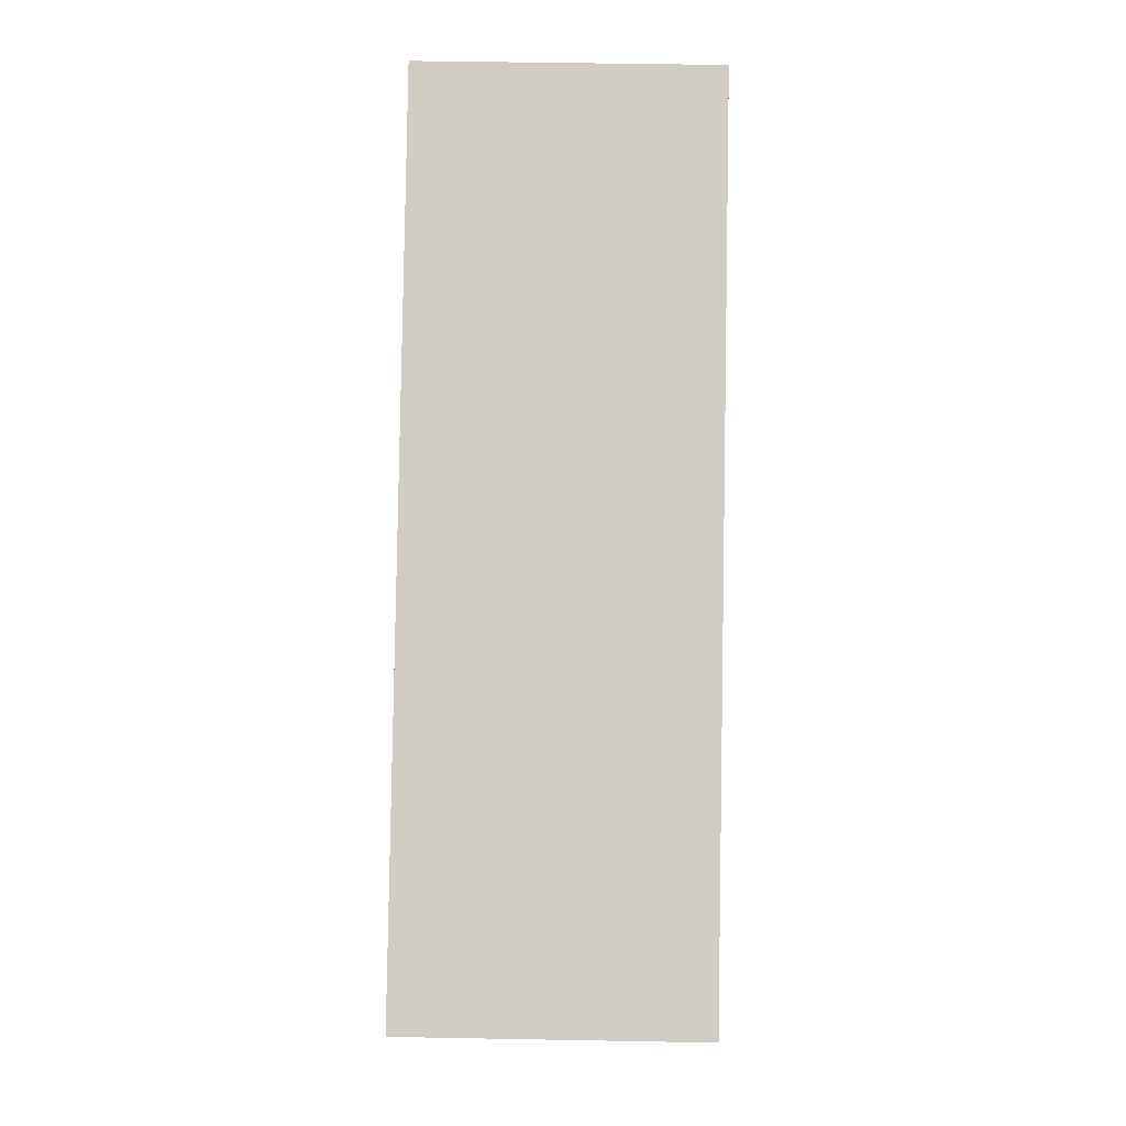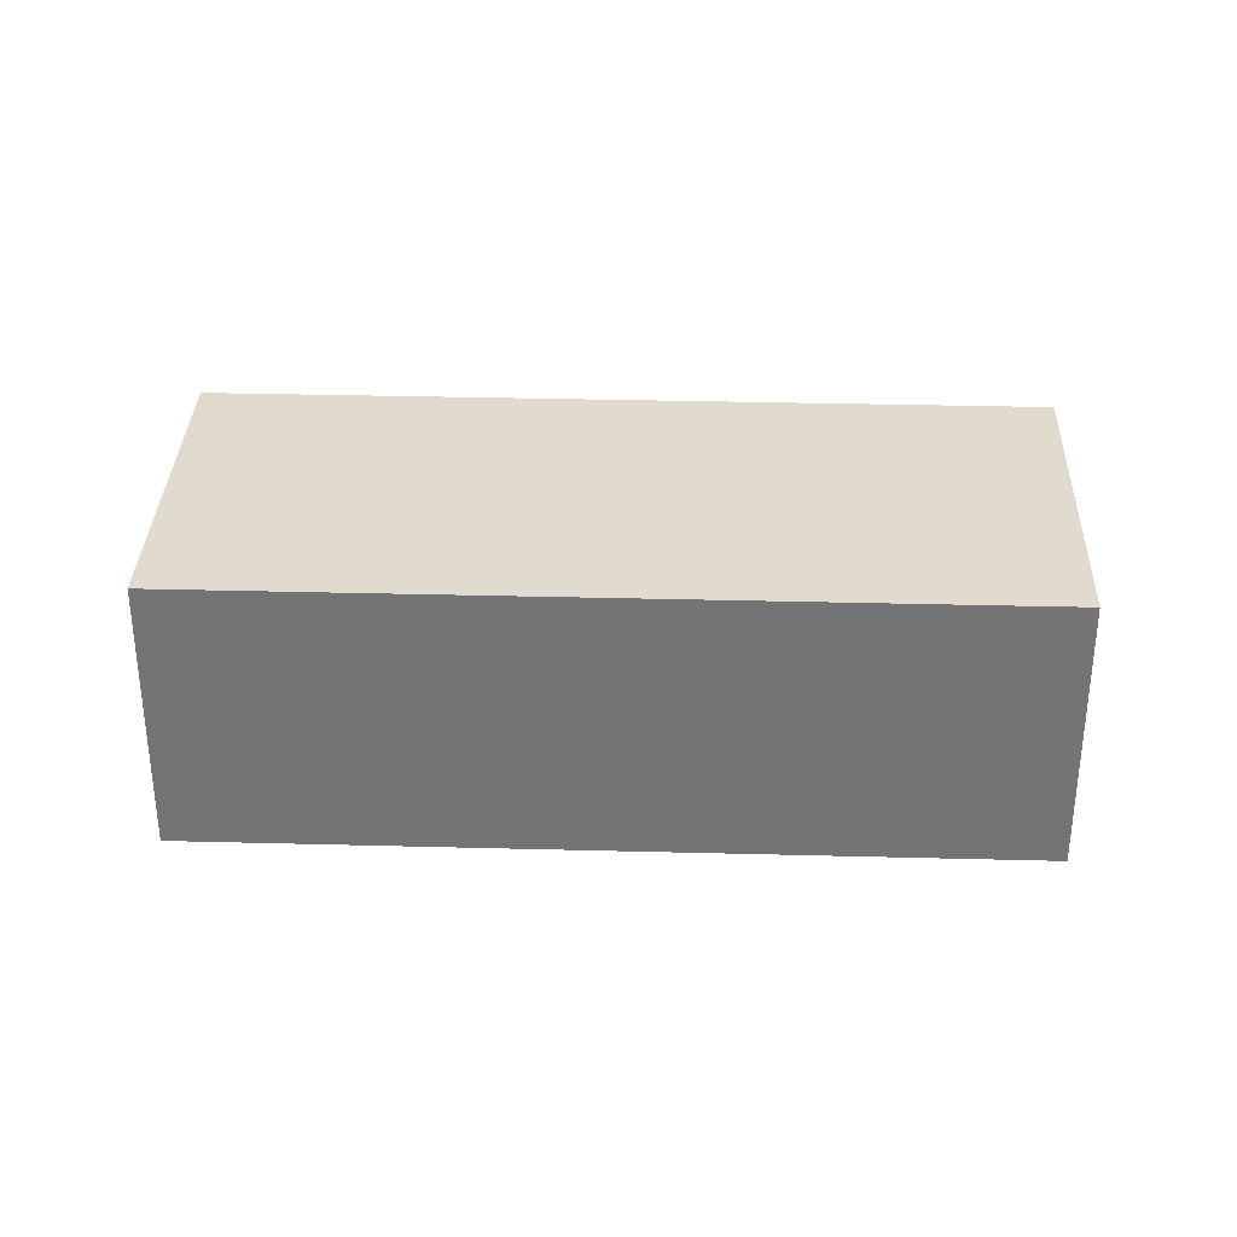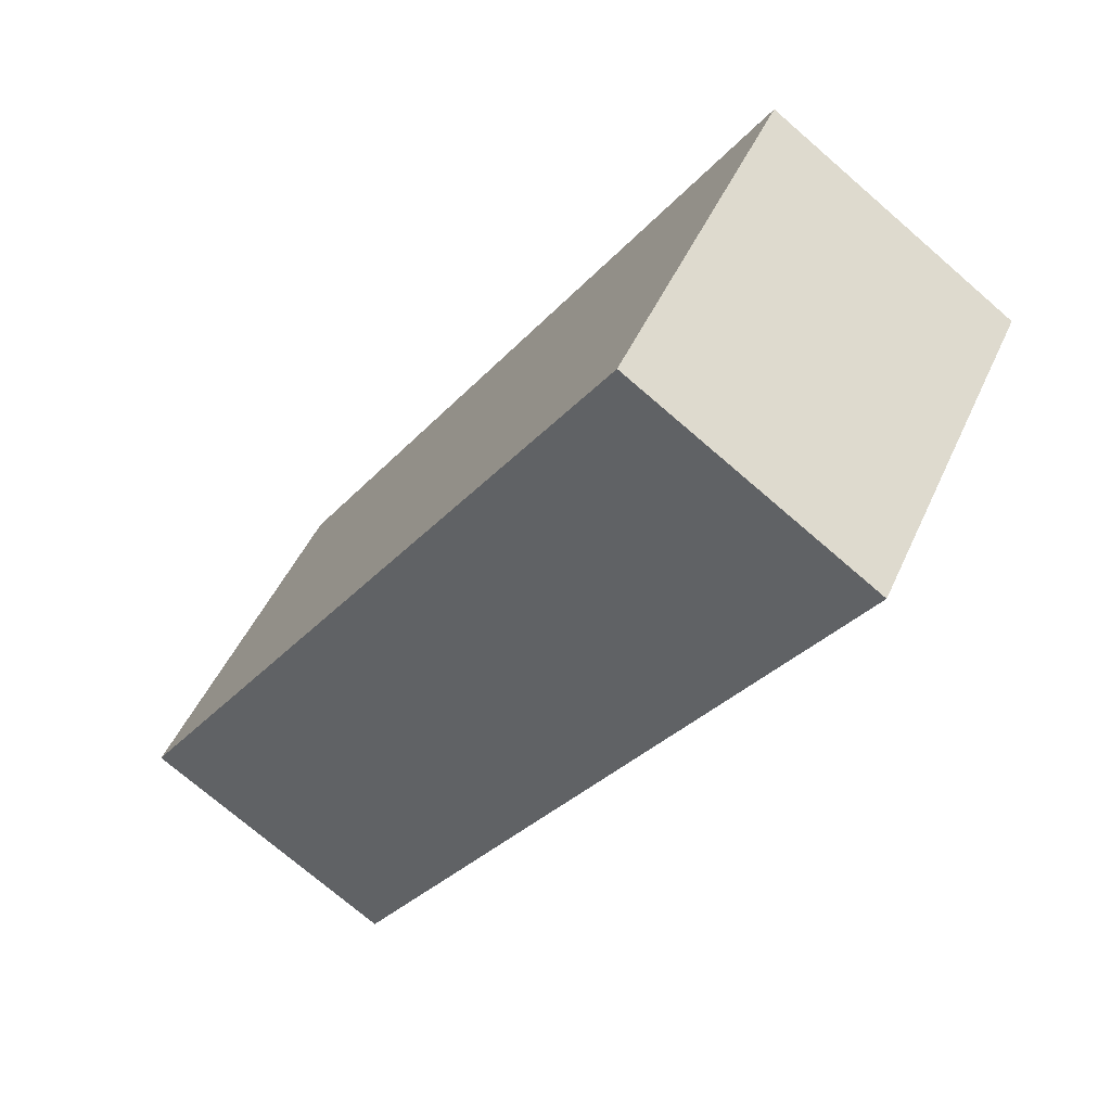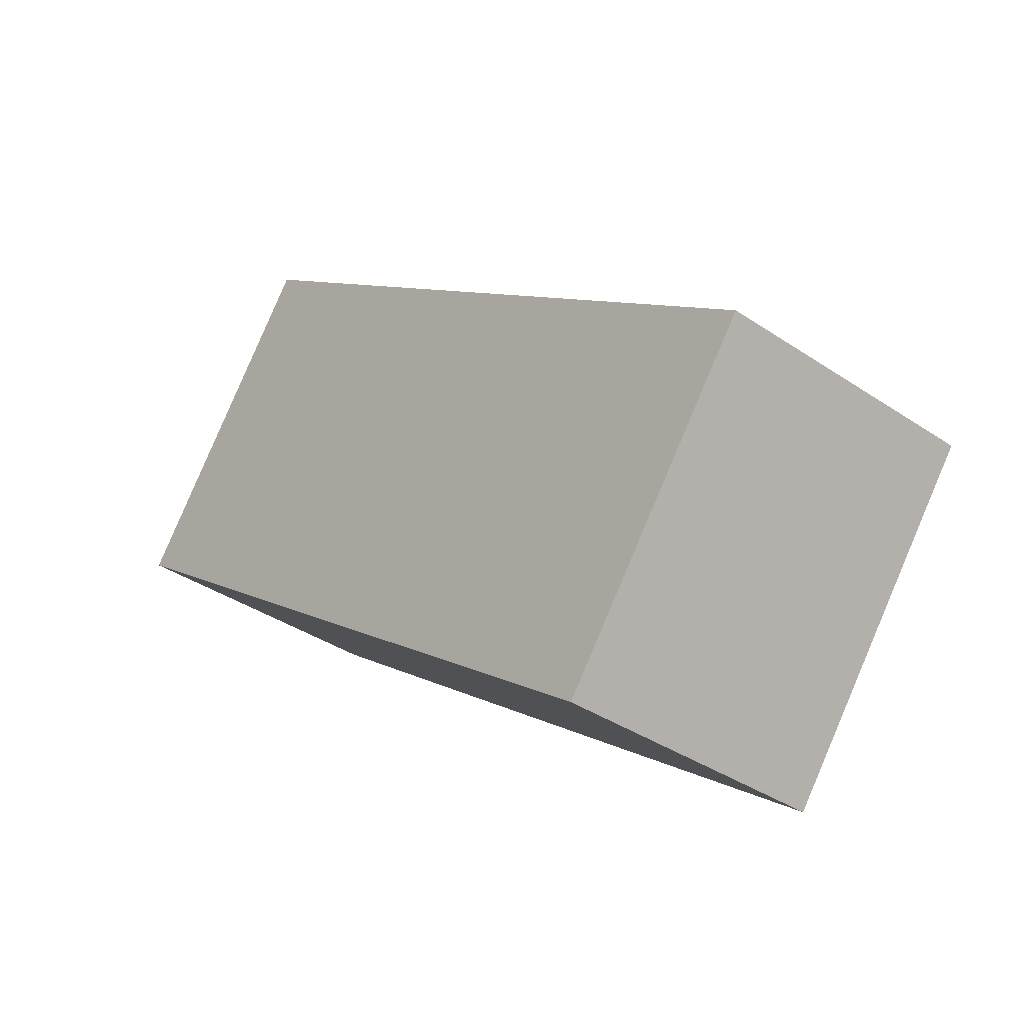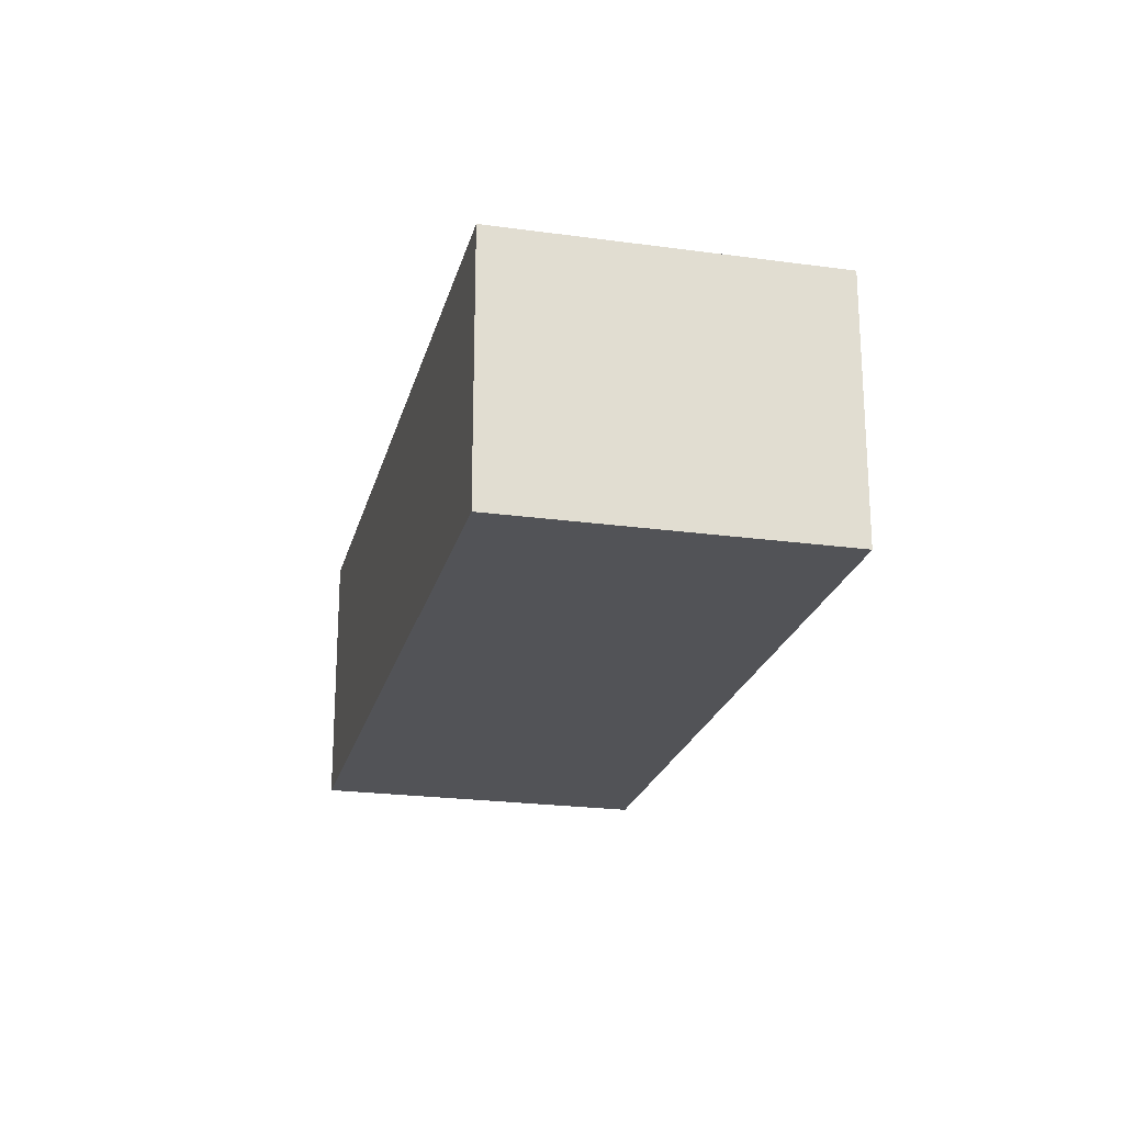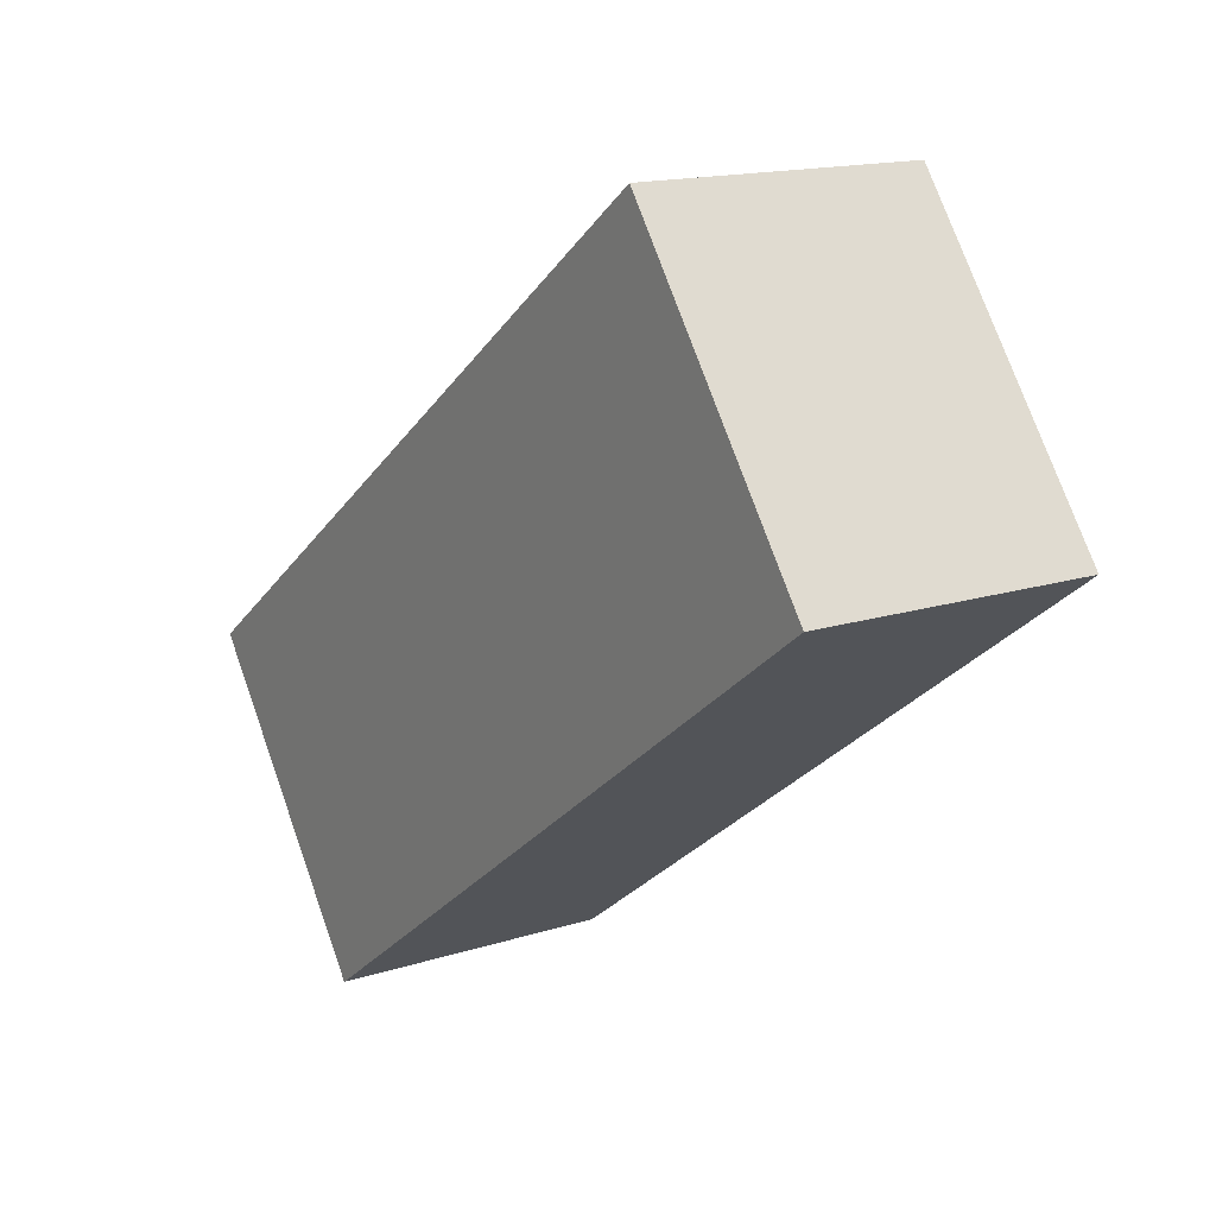
<metadata>
{"format":"obj","ext":"obj","renderer":"f3d","projection":"perspective","resolution":1024,"background":"white","views":[{"elev":47.8,"azim":-88.8,"up":"+Z"},{"elev":33.5,"azim":-34.3,"up":"+Y"},{"elev":-73.1,"azim":-130.9,"up":"+Z"},{"elev":-36.6,"azim":-131.3,"up":"+Z"},{"elev":-22.4,"azim":-139.8,"up":"+Y"},{"elev":15.3,"azim":55.7,"up":"+Z"}]}
</metadata>
<code>
v  5.595 2.309 4.116
v  1.754 2.309 -2.383
v  4.911e-05 2.309 -7.302e-05
v  7.351 2.309 1.733
v  5.595 -2.52e-16 4.116
v  1.754 1.459e-16 -2.383
v  7.351 -1.061e-16 1.733
v  0 0 0
g defaultobject
f 1 2 3
f 2 1 4
f 5 6 7
f 6 5 8
f 7 1 5
f 1 7 4
f 6 4 7
f 4 6 2
f 3 6 8
f 6 3 2
f 1 8 5
f 8 1 3

</code>
